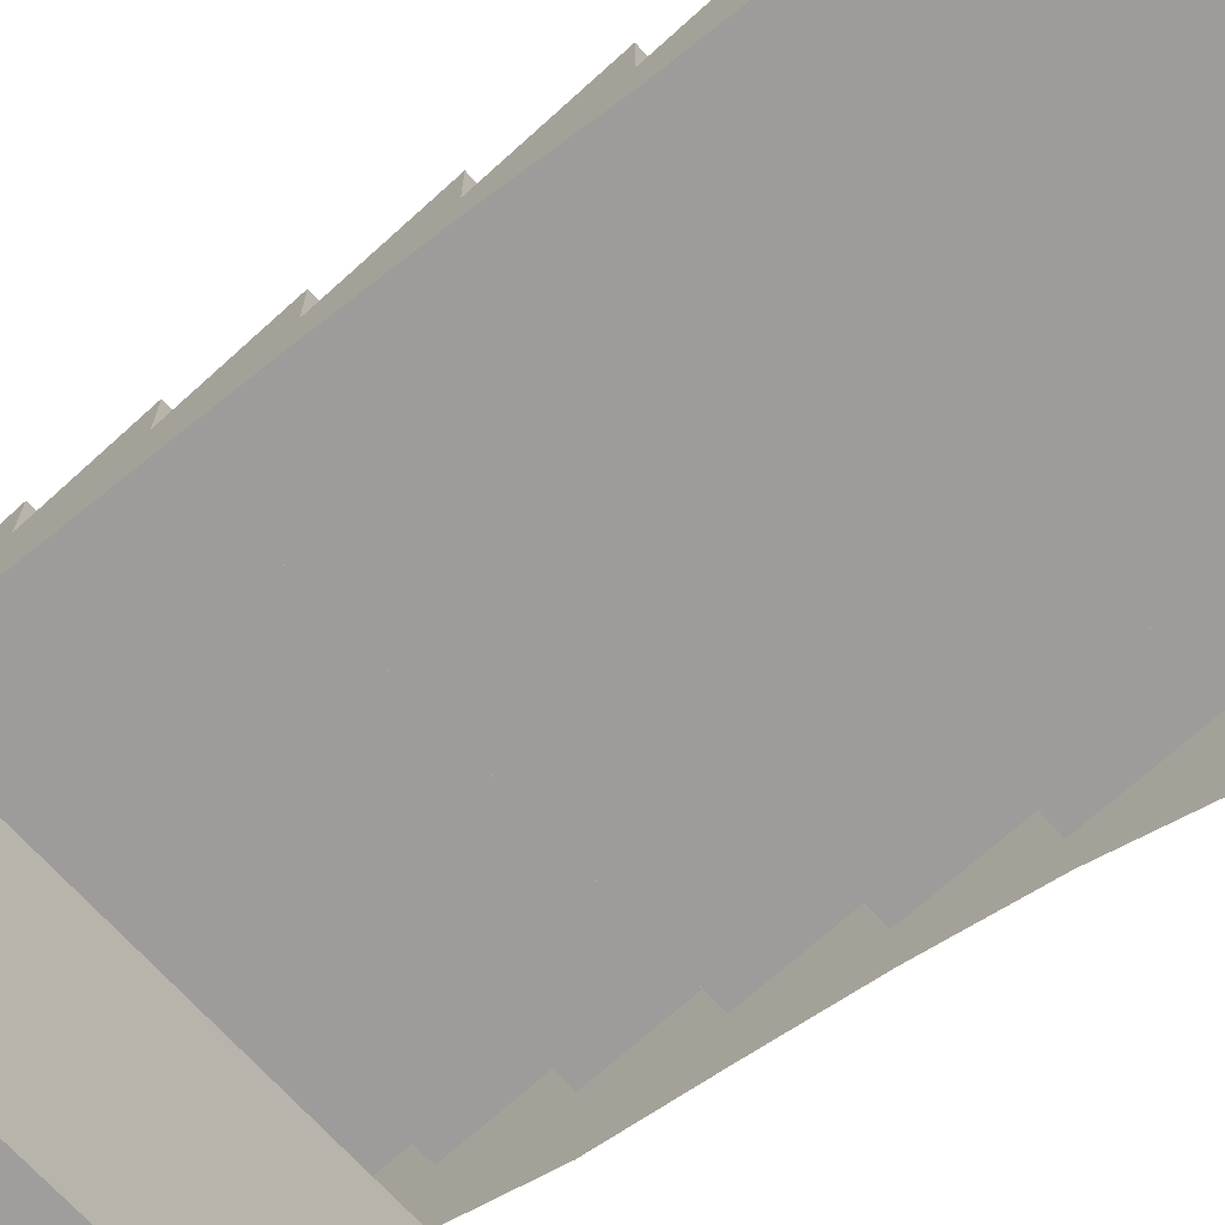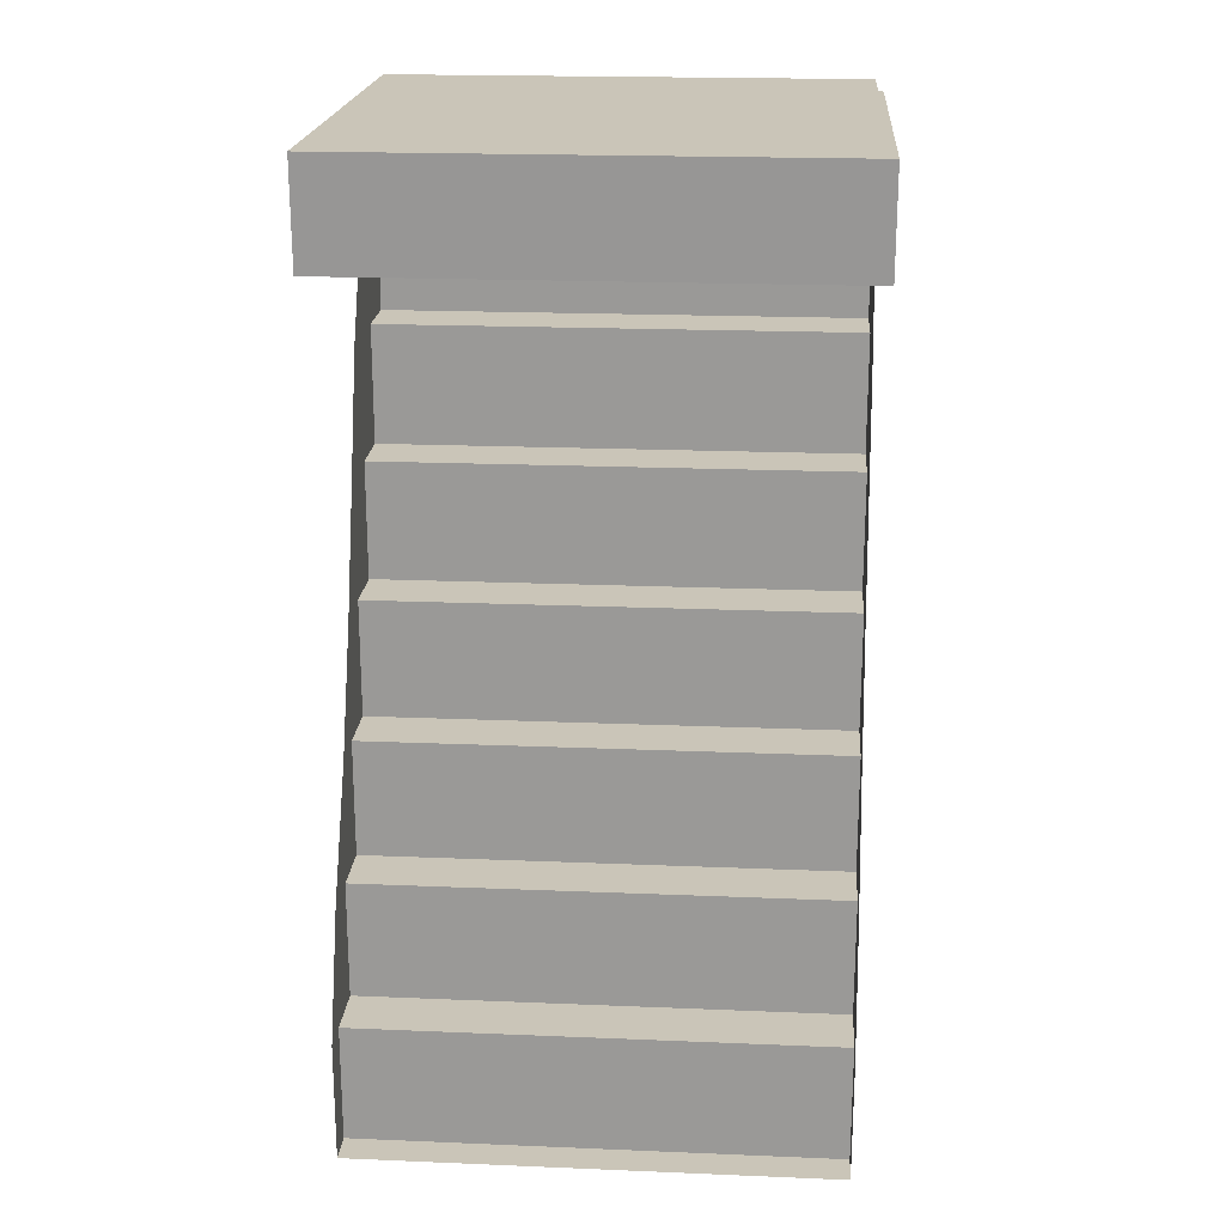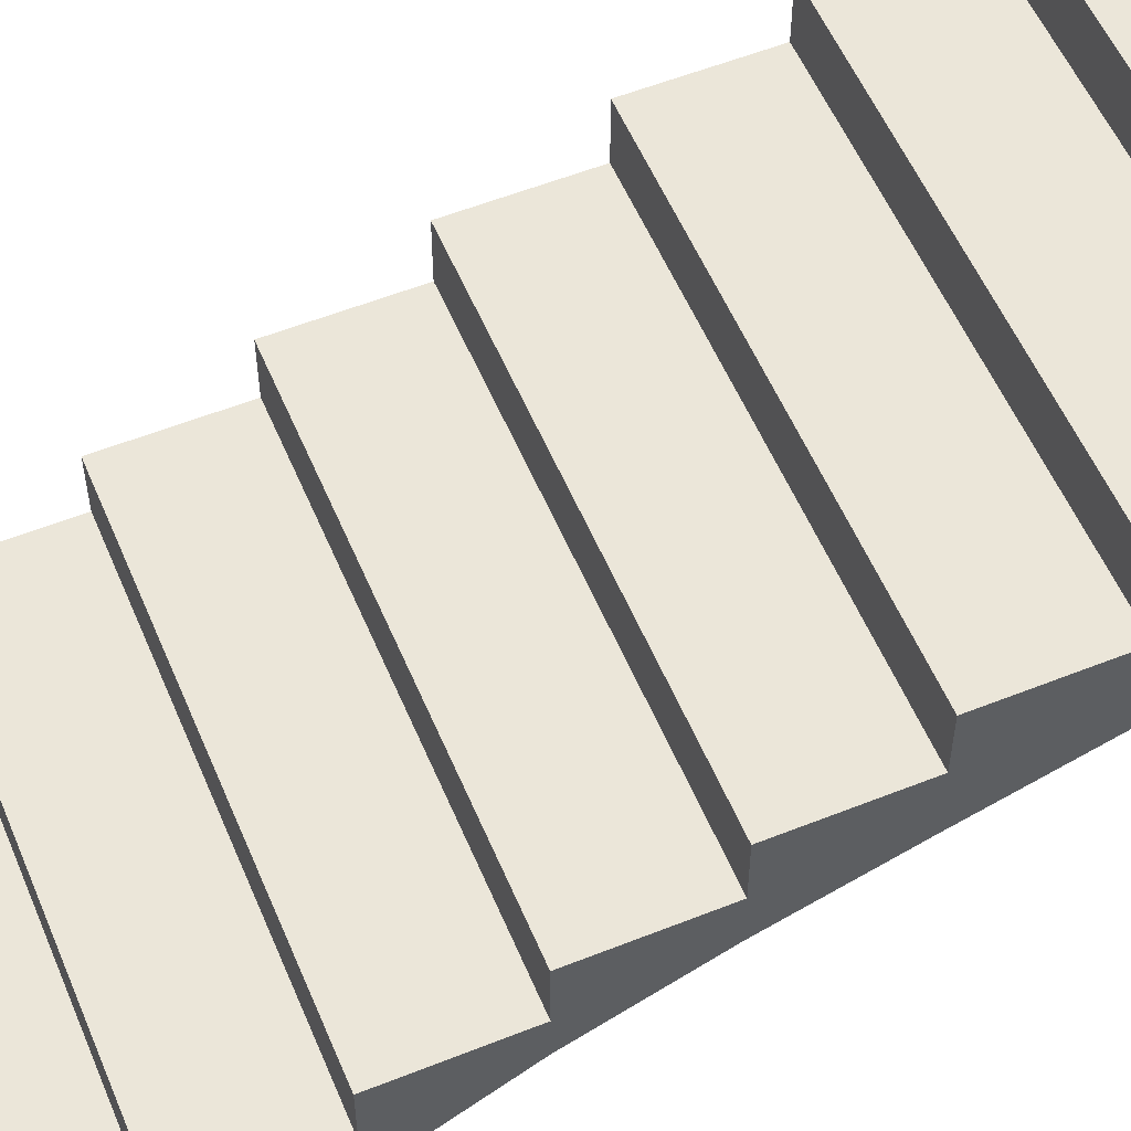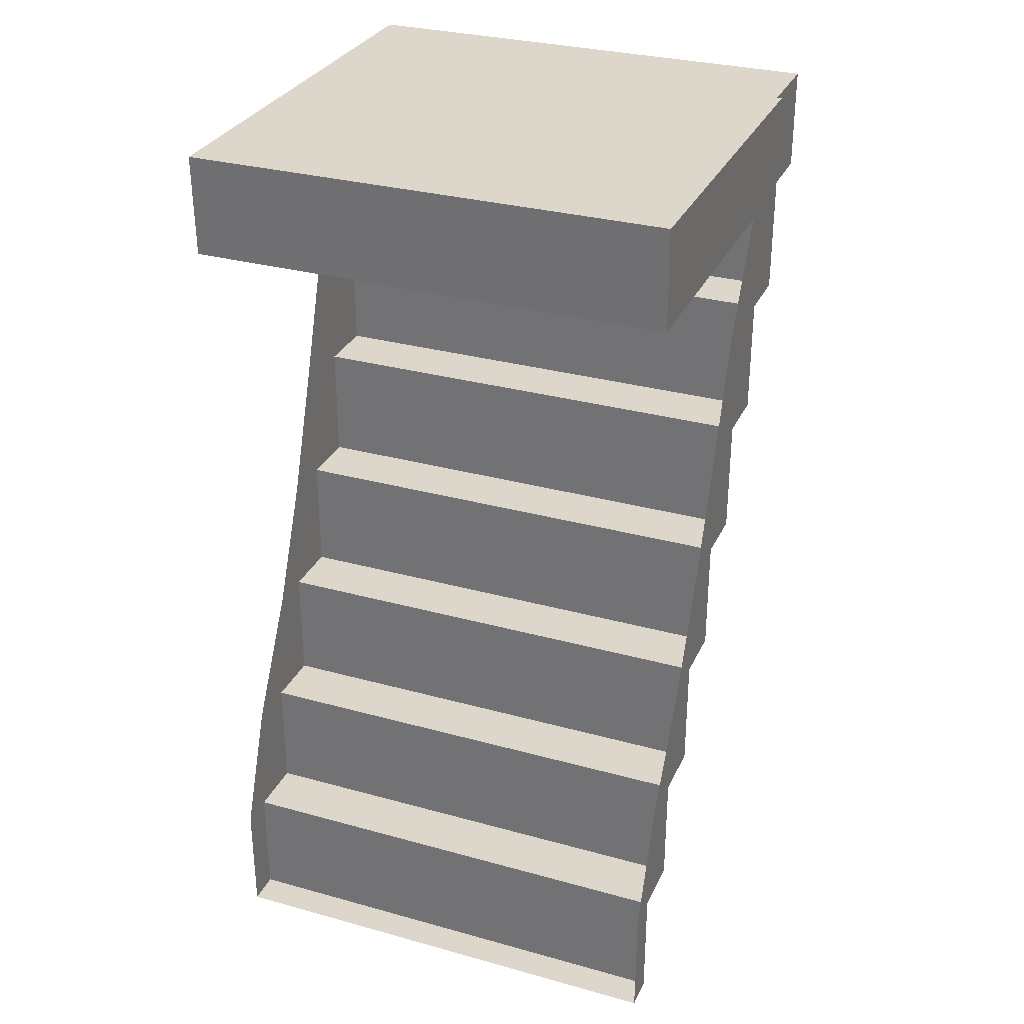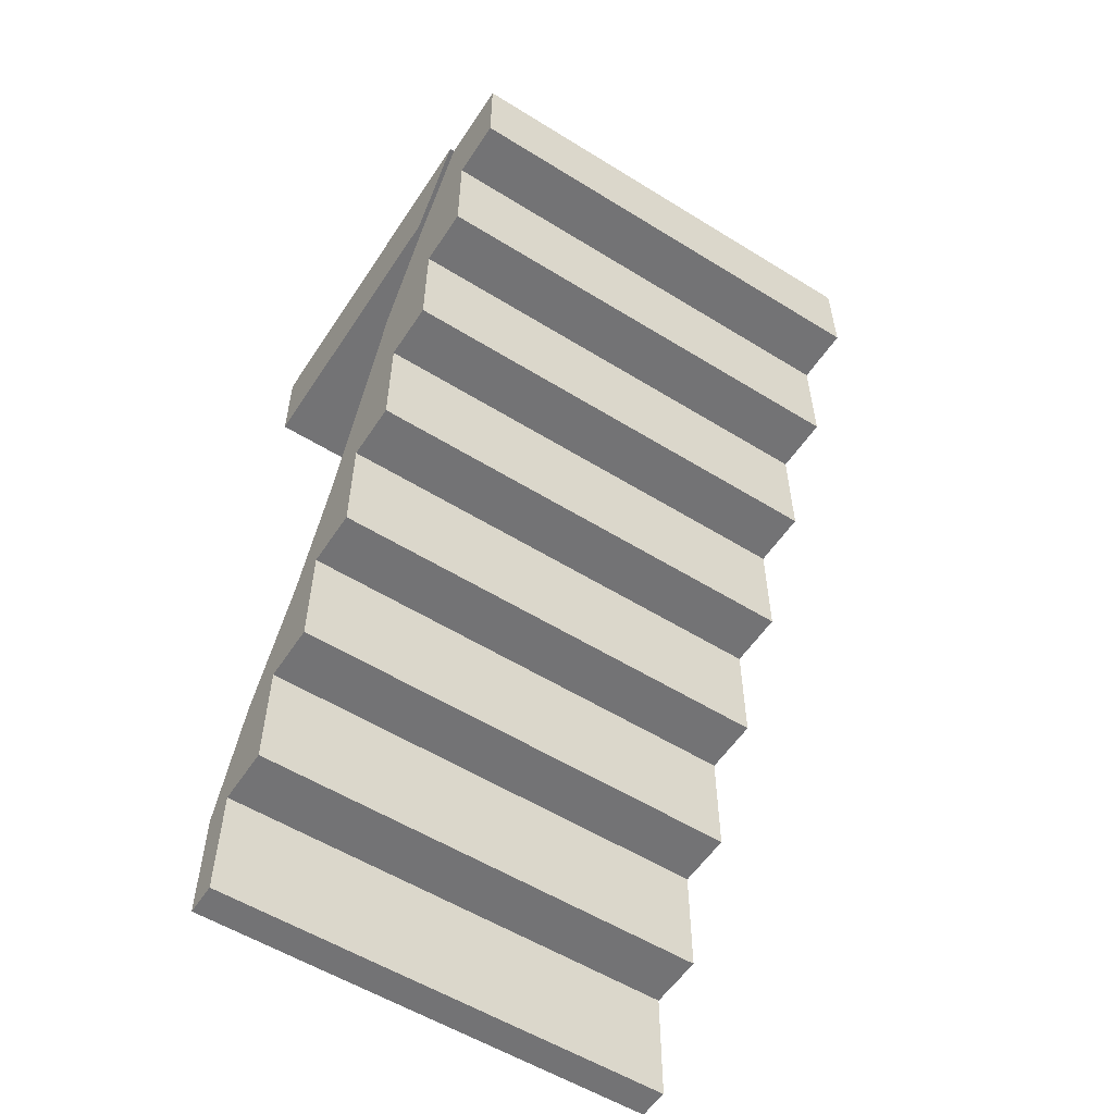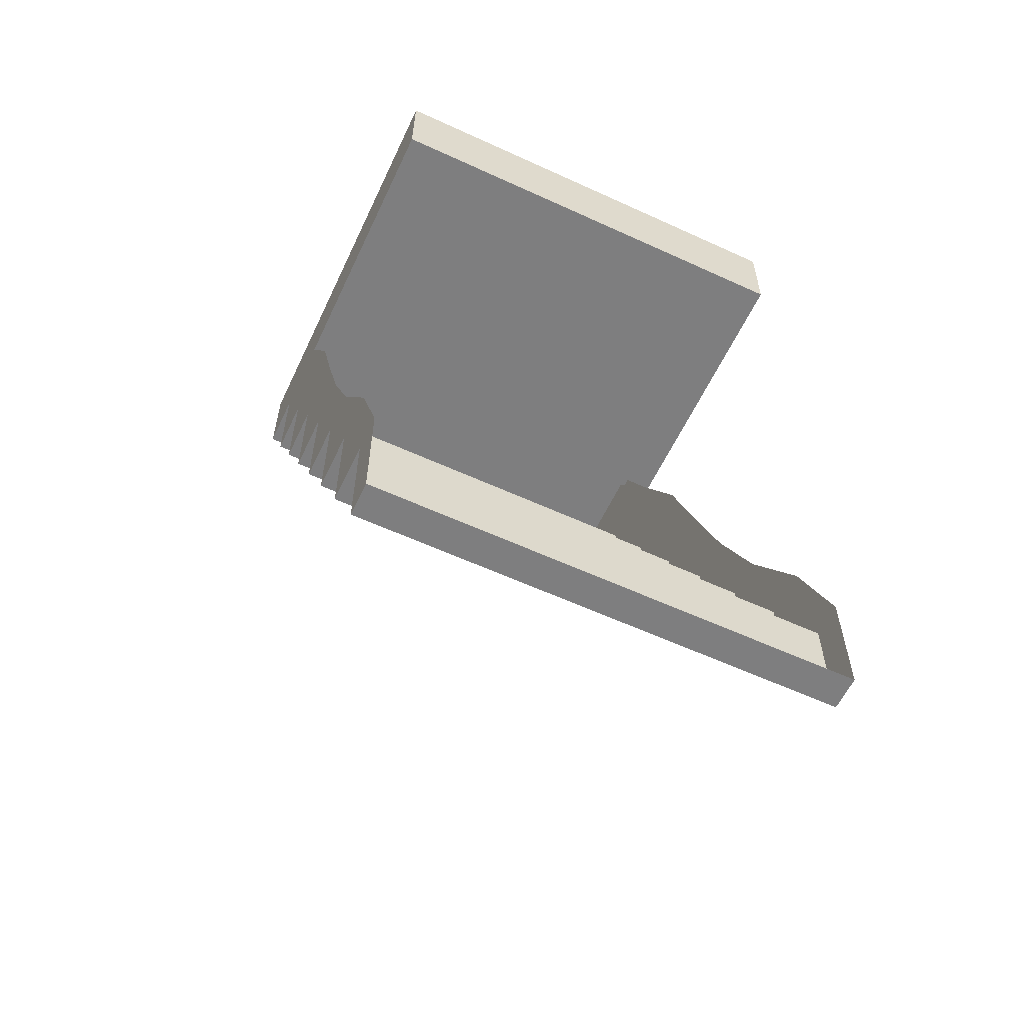
<metadata>
{"format":"obj","ext":"obj","renderer":"f3d","projection":"perspective","resolution":1024,"background":"white","views":[{"elev":-70.2,"azim":132.2,"up":"+Y"},{"elev":20.4,"azim":4.3,"up":"+Z"},{"elev":55.8,"azim":-112.7,"up":"+Y"},{"elev":30.7,"azim":21.7,"up":"+Z"},{"elev":-56.0,"azim":147.0,"up":"+Z"},{"elev":-59.5,"azim":-25.2,"up":"+Z"}]}
</metadata>
<code>
g pb_Mesh-598902
v -9.145e-07 0.01562 0.09375
v 4 0.01562 0.09375
v -9.145e-07 0.2969 0.09375
v 4 0.2969 0.09375
v -9.145e-07 0.2969 0.09375
v 4 0.2969 0.09375
v -2.048e-08 0.2969 1.094
v 4 0.2969 1.094
v -2.048e-08 0.2969 1.094
v 4 0.2969 1.094
v -2.048e-08 0.7969 1.094
v 4 0.7969 1.094
v -2.048e-08 0.7969 1.094
v 4 0.7969 1.094
v -1.034e-06 0.7969 2.094
v 4 0.7969 2.094
v -1.034e-06 0.7969 2.094
v 4 0.7969 2.094
v -1.034e-06 1.297 2.094
v 4 1.297 2.094
v -1.034e-06 1.297 2.094
v 4 1.297 2.094
v -1.397e-07 1.297 3.094
v 4 1.297 3.094
v -1.397e-07 1.297 3.094
v 4 1.297 3.094
v -1.397e-07 1.797 3.094
v 4 1.797 3.094
v -1.397e-07 1.797 3.094
v 4 1.797 3.094
v -1.153e-06 1.797 4.094
v 4 1.797 4.094
v -1.153e-06 1.797 4.094
v 4 1.797 4.094
v -1.153e-06 2.297 4.094
v 4 2.297 4.094
v -1.153e-06 2.297 4.094
v 4 2.297 4.094
v -2.589e-07 2.297 5.094
v 4 2.297 5.094
v -2.589e-07 2.297 5.094
v 4 2.297 5.094
v -2.589e-07 2.797 5.094
v 4 2.797 5.094
v -2.589e-07 2.797 5.094
v 4 2.797 5.094
v -1.272e-06 2.797 6.094
v 4 2.797 6.094
v -1.272e-06 2.797 6.094
v 4 2.797 6.094
v -1.272e-06 3.297 6.094
v 4 3.297 6.094
v -1.272e-06 3.297 6.094
v 4 3.297 6.094
v -3.781e-07 3.297 7.094
v 4 3.297 7.094
v -3.781e-07 3.297 7.094
v 4 3.297 7.094
v -3.781e-07 3.797 7.094
v 4 3.797 7.094
v -3.781e-07 3.797 7.094
v 4 3.797 7.094
v -9.351e-07 3.797 7.938
v 4 3.797 7.938
v 4 0.01562 0.09375
v 4 0.01562 1.094
v 4 0.2969 0.09375
v 4 0.2969 1.094
v 4 0.3927 2.094
v 4 0.7969 2.094
v 4 0.7969 1.094
v 4 0.9513 3.094
v 4 1.297 3.094
v 4 1.297 2.094
v 4 1.38 4.094
v 4 1.797 4.094
v 4 1.797 3.094
v 4 1.733 5.094
v 4 2.297 5.094
v 4 2.297 4.094
v 4 2.068 6.094
v 4 2.797 6.094
v 4 2.797 5.094
v 4 2.59 7.094
v 4 3.297 7.094
v 4 3.297 6.094
v 4 3.093 7.938
v 4 3.797 7.938
v 4 3.797 7.094
v -9.145e-07 0.2969 0.09375
v -2.048e-08 0.01562 1.094
v -9.145e-07 0.01562 0.09375
v -2.048e-08 0.2969 1.094
v -1.034e-06 0.3927 2.094
v -1.034e-06 0.7969 2.094
v -2.048e-08 0.7969 1.094
v -1.397e-07 0.9513 3.094
v -1.397e-07 1.297 3.094
v -1.034e-06 1.297 2.094
v -1.153e-06 1.38 4.094
v -1.153e-06 1.797 4.094
v -1.397e-07 1.797 3.094
v -2.589e-07 1.733 5.094
v -2.589e-07 2.297 5.094
v -1.153e-06 2.297 4.094
v -1.272e-06 2.068 6.094
v -1.272e-06 2.797 6.094
v -2.589e-07 2.797 5.094
v -3.781e-07 2.59 7.094
v -3.781e-07 3.297 7.094
v -1.272e-06 3.297 6.094
v -9.351e-07 3.093 7.938
v -9.351e-07 3.797 7.938
v -3.781e-07 3.797 7.094
v 4 3.093 7.938
v -9.351e-07 3.093 7.938
v 4 3.797 7.938
v -9.351e-07 3.797 7.938
v 4.041 -0.0443 7.938
v -3.782e-07 -0.03027 7.094
v -9.352e-07 -0.0443 7.938
v 4.041 -0.03027 7.094
v -3.782e-07 -0.03027 7.094
v -9.352e-07 -0.0443 7.938
v -9.351e-07 3.093 7.938
v 4.041 3.093 7.938
v -9.352e-07 -0.0443 7.938
v 4.041 -0.0443 7.938
v 4.041 3.093 7.938
v 4.041 2.59 7.094
v 4.041 -0.0443 7.938
v 4.041 -0.03027 7.094
v 4.041 2.59 7.094
v -3.781e-07 2.59 7.094
v 4.041 -0.03027 7.094
v -3.782e-07 -0.03027 7.094
g pb_Mesh-598902_0
f 3 2 1
f 3 4 2
f 7 6 5
f 7 8 6
f 11 10 9
f 11 12 10
f 15 14 13
f 15 16 14
f 19 18 17
f 19 20 18
f 23 22 21
f 23 24 22
f 27 26 25
f 27 28 26
f 31 30 29
f 31 32 30
f 35 34 33
f 35 36 34
f 39 38 37
f 39 40 38
f 43 42 41
f 43 44 42
f 47 46 45
f 47 48 46
f 51 50 49
f 51 52 50
f 55 54 53
f 55 56 54
f 59 58 57
f 59 60 58
f 63 62 61
f 63 64 62
f 67 66 65
f 67 68 66
f 68 69 66
f 68 70 69
f 68 71 70
f 70 72 69
f 70 73 72
f 70 74 73
f 73 75 72
f 73 76 75
f 73 77 76
f 76 78 75
f 76 79 78
f 76 80 79
f 79 81 78
f 79 82 81
f 79 83 82
f 82 84 81
f 82 85 84
f 82 86 85
f 85 87 84
f 85 88 87
f 85 89 88
f 92 91 90
f 91 93 90
f 91 94 93
f 94 95 93
f 95 96 93
f 94 97 95
f 97 98 95
f 98 99 95
f 97 100 98
f 100 101 98
f 101 102 98
f 100 103 101
f 103 104 101
f 104 105 101
f 103 106 104
f 106 107 104
f 107 108 104
f 106 109 107
f 109 110 107
f 110 111 107
f 109 112 110
f 112 113 110
f 113 114 110
f 117 116 115
f 117 118 116
f 121 120 119
f 120 122 119
f 123 112 109
f 123 124 112
f 127 126 125
f 127 128 126
f 131 130 129
f 131 132 130
f 135 134 133
f 135 136 134

</code>
